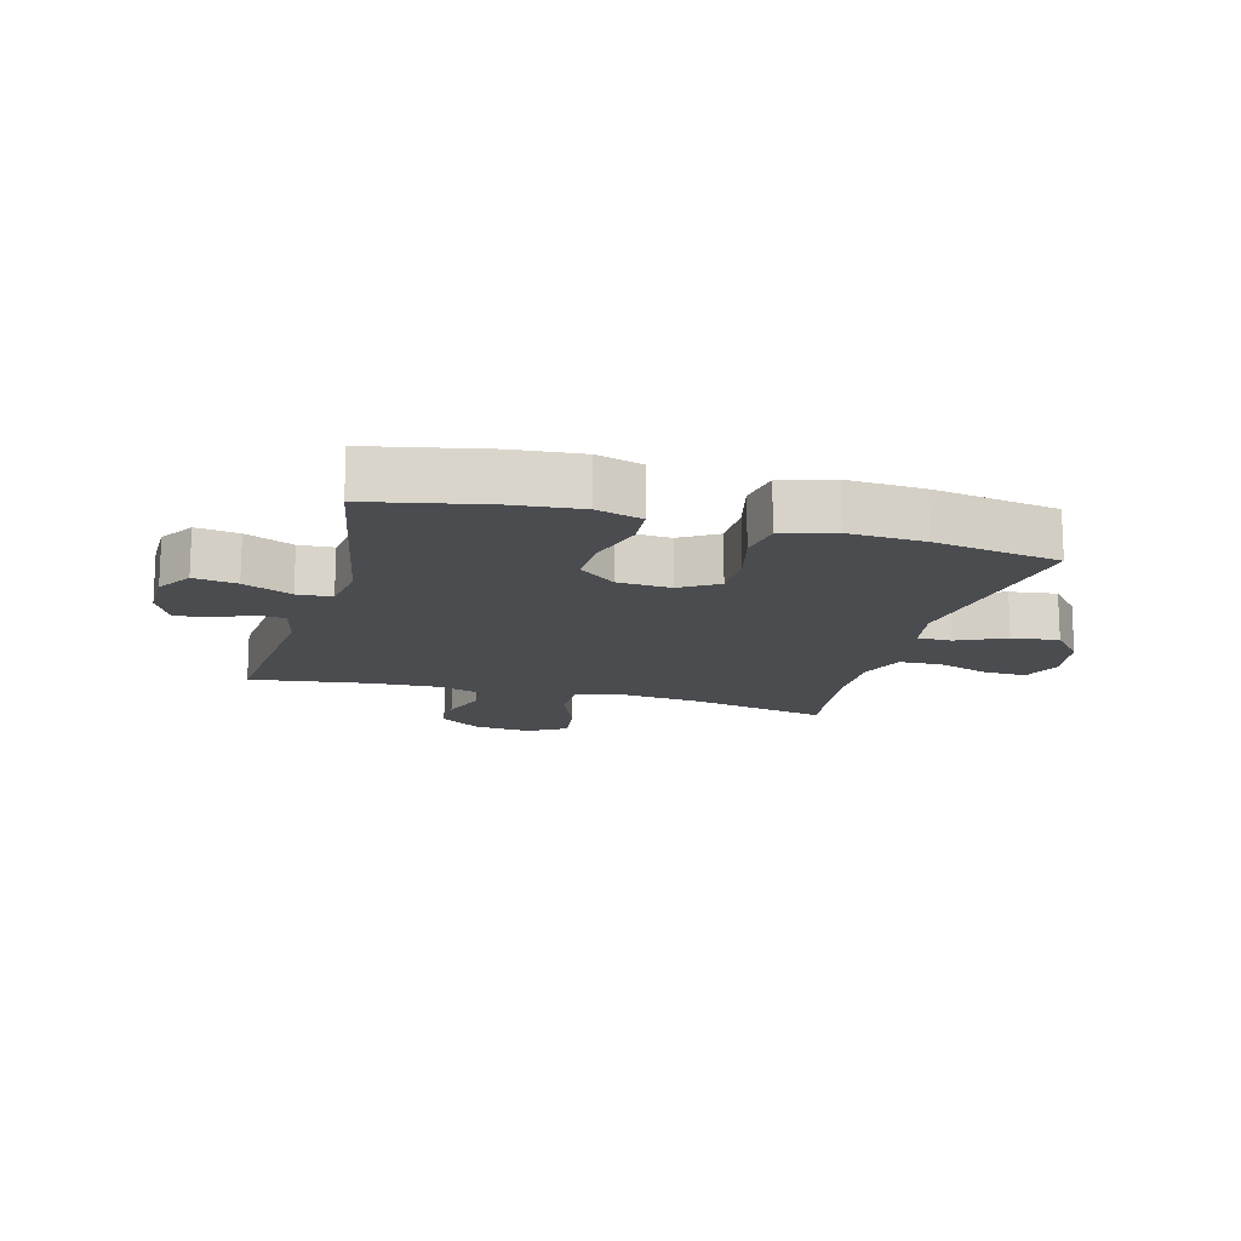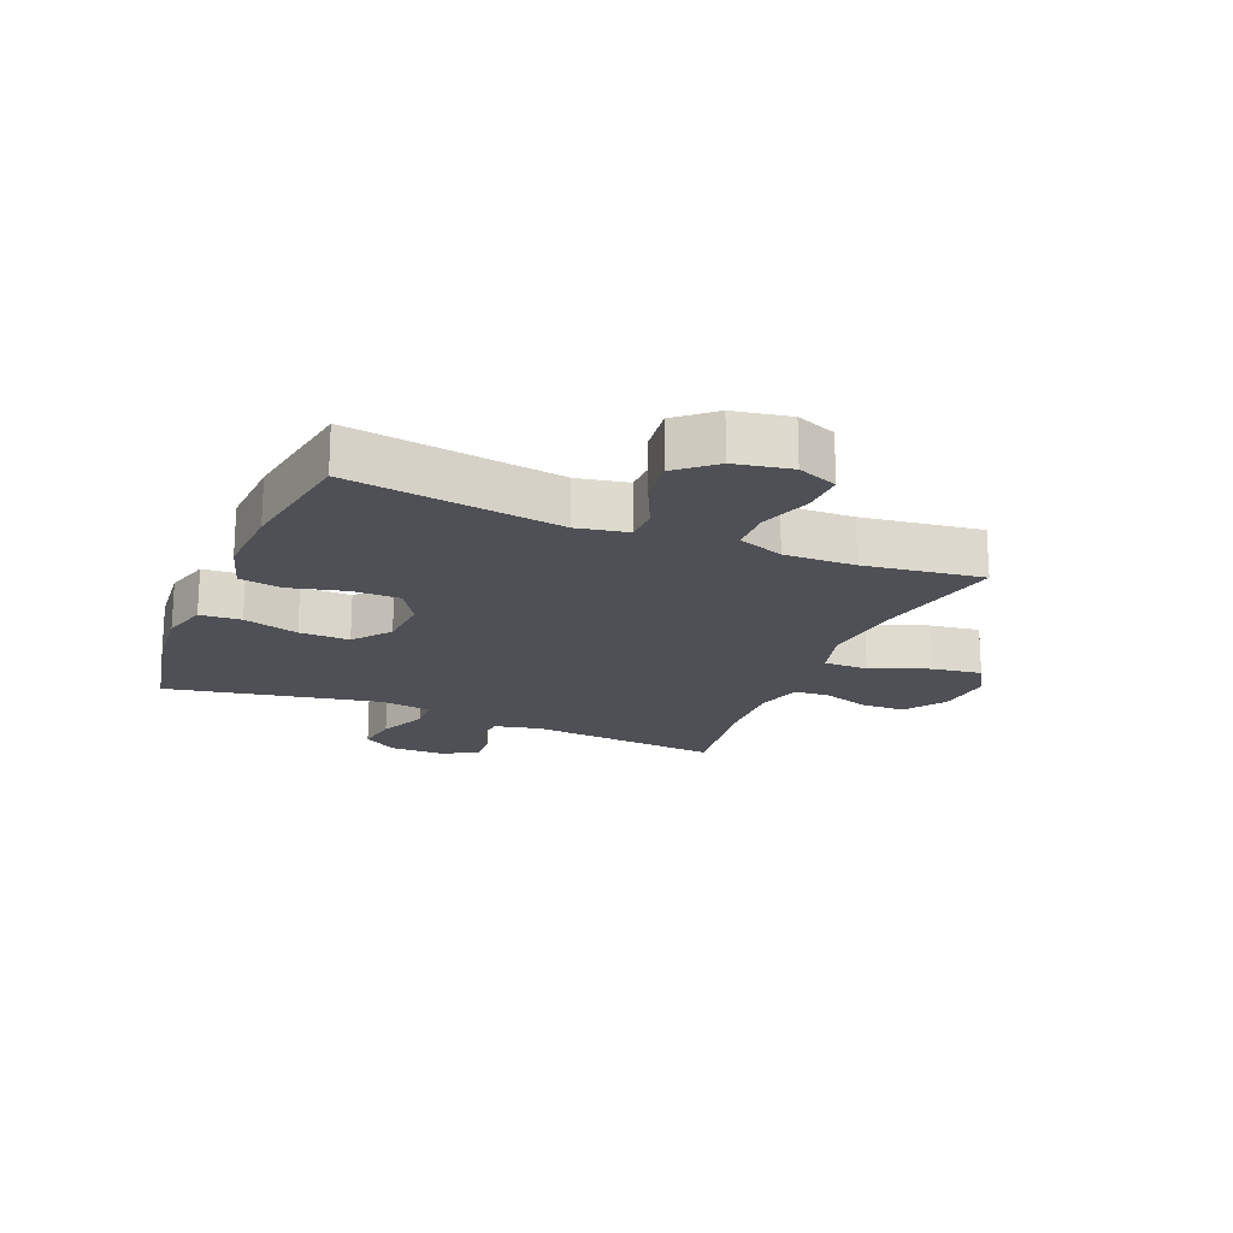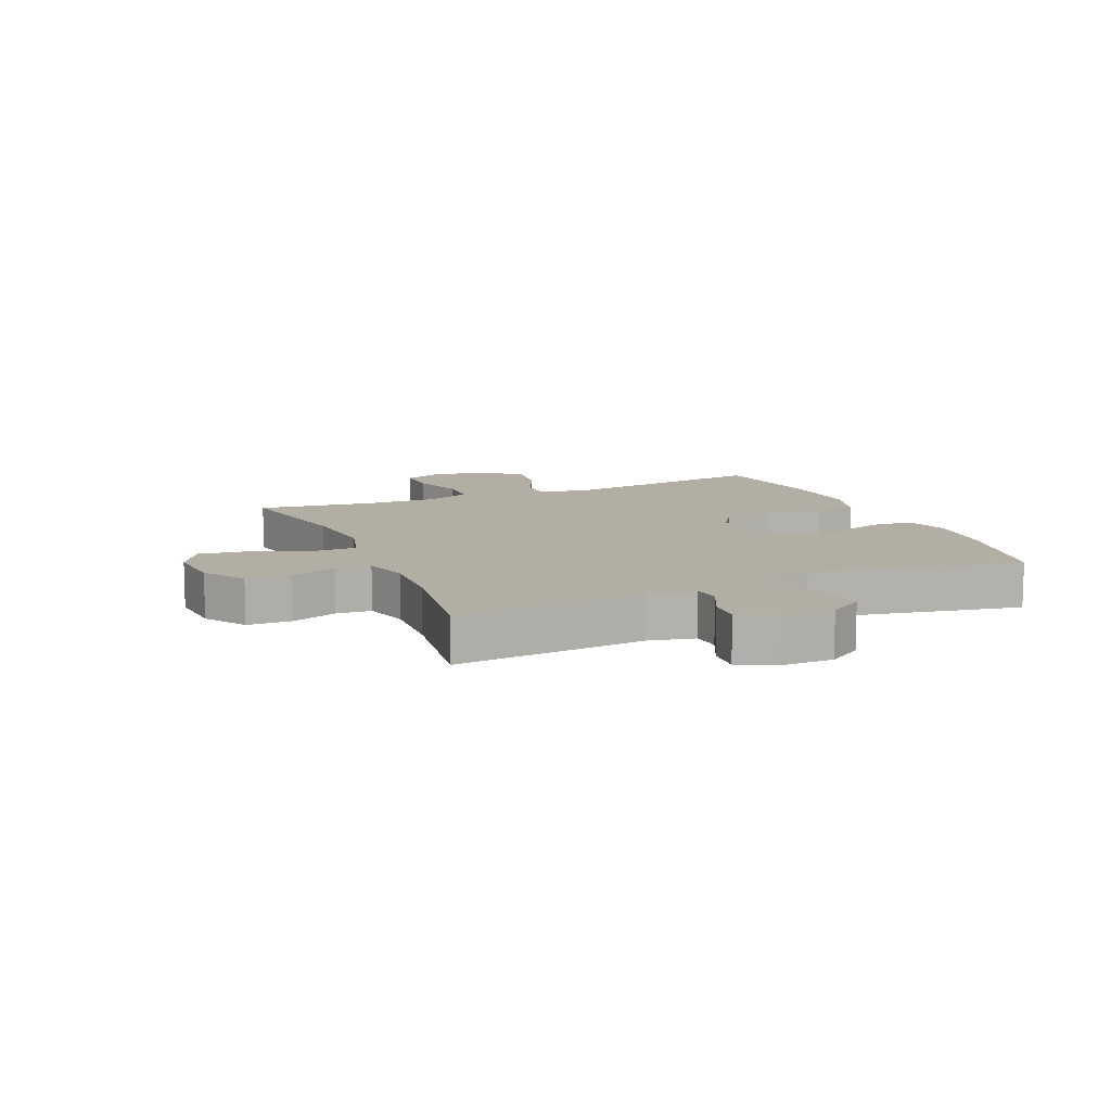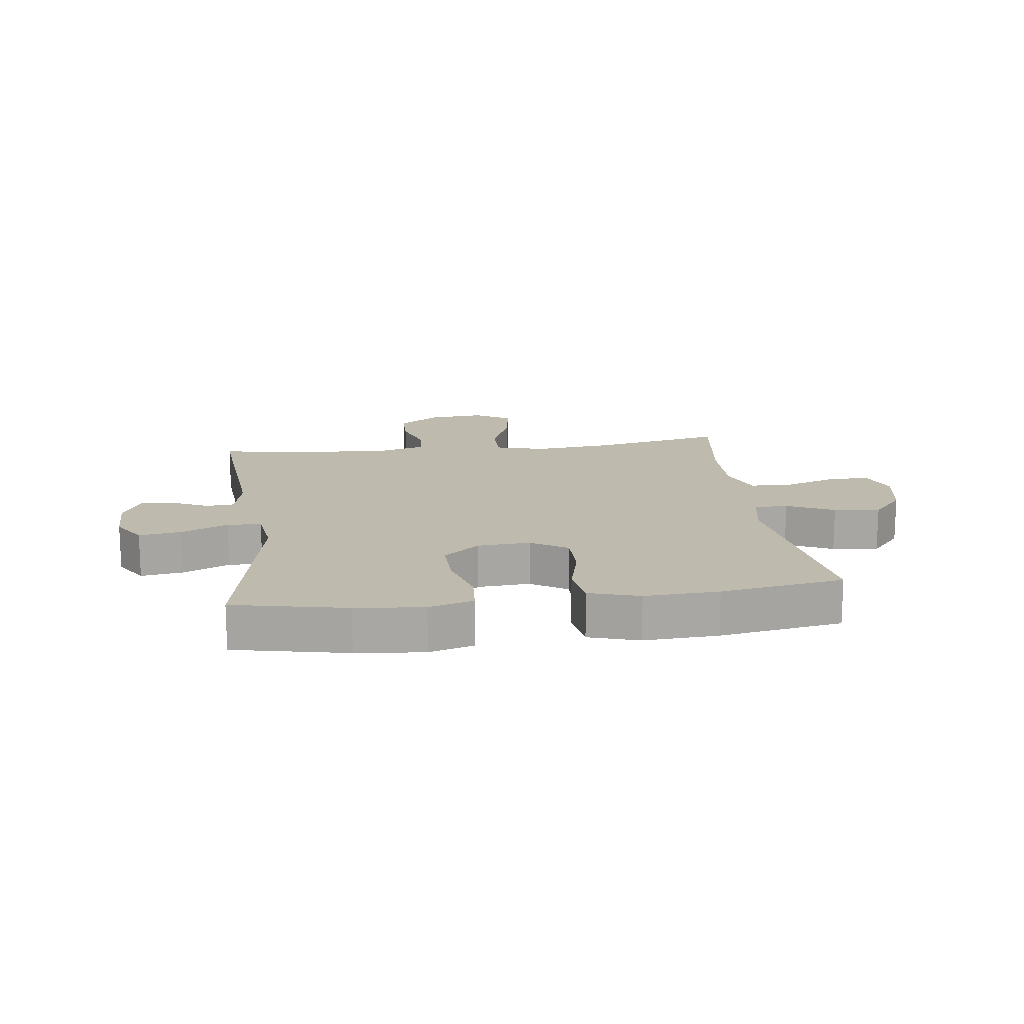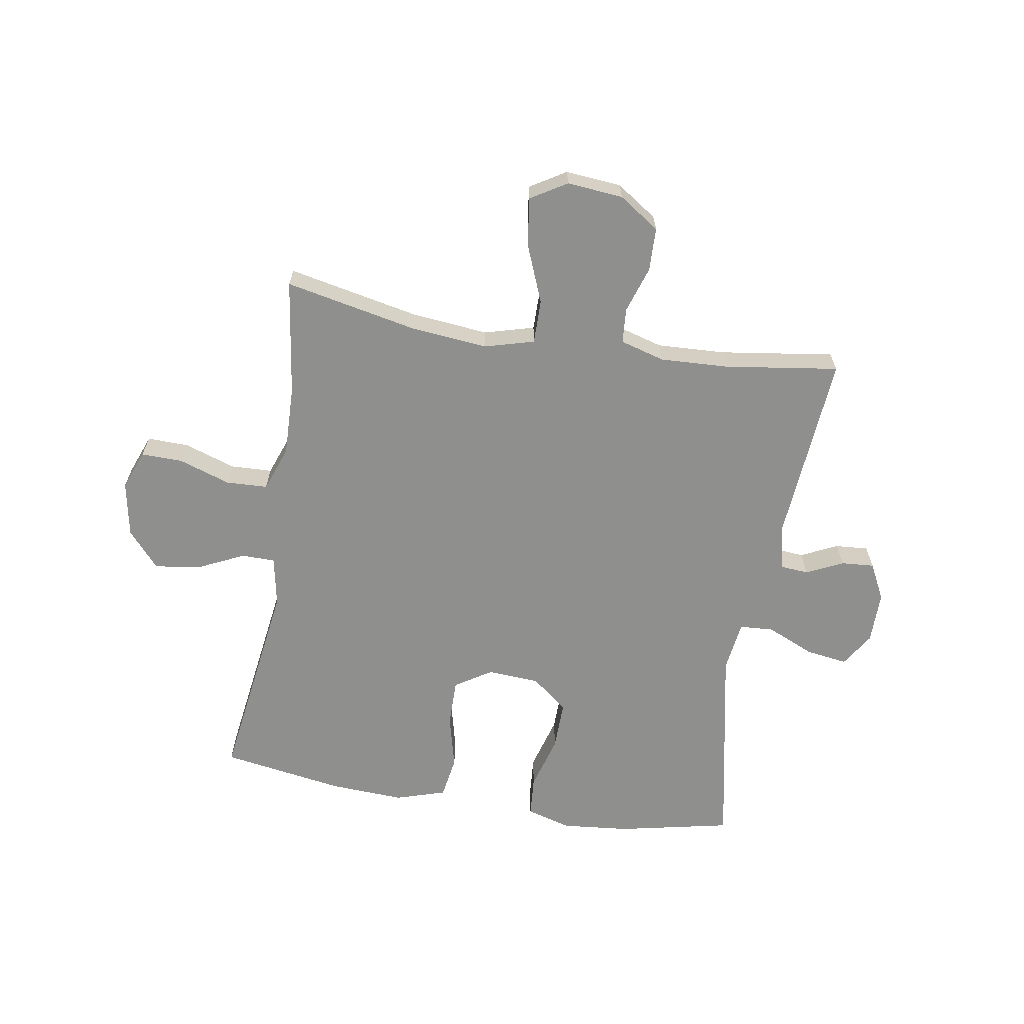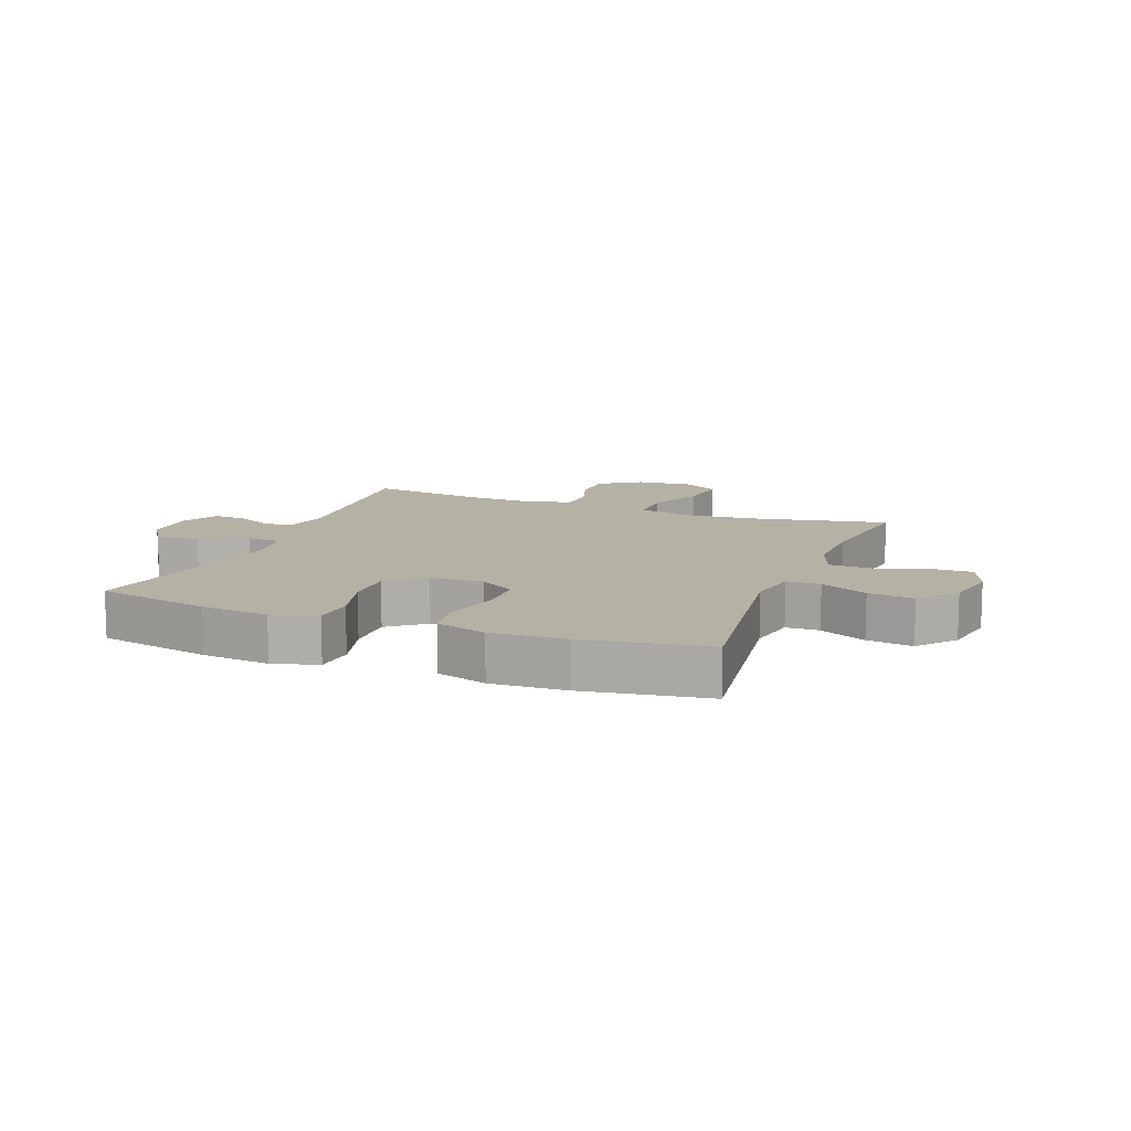
<metadata>
{"format":"obj","ext":"obj","renderer":"f3d","projection":"perspective","resolution":1024,"background":"white","views":[{"elev":-15.0,"azim":-15.5,"up":"+Y"},{"elev":-19.3,"azim":67.3,"up":"+Y"},{"elev":11.0,"azim":-113.2,"up":"+Y"},{"elev":15.8,"azim":-7.4,"up":"+Y"},{"elev":-65.1,"azim":170.7,"up":"+Y"},{"elev":11.8,"azim":21.1,"up":"+Y"}]}
</metadata>
<code>
o path2032
v -0.4387 0.0375 0.1657
v -0.4509 0.0375 0.07715
v -0.5096 0.0375 0.07341
v -0.5917 0.0375 0.1097
v -0.6646 0.0375 0.1205
v -0.702 0.0375 0.06133
v -0.7023 0.0375 -0.02941
v -0.6701 0.0375 -0.09244
v -0.6127 0.0375 -0.08848
v -0.549 0.0375 -0.05822
v -0.5005 0.0375 -0.06231
v -0.4828 0.0375 -0.1426
v -0.51 0.0375 -0.4718
v -0.3121 0.0375 -0.4438
v -0.1936 0.0375 -0.4383
v -0.1162 0.0375 -0.4604
v -0.1114 0.0375 -0.5209
v -0.1379 0.0375 -0.6017
v -0.1358 0.0375 -0.6772
v -0.06538 0.0375 -0.7249
v 0.03191 0.0375 -0.7337
v 0.09458 0.0375 -0.6958
v 0.08267 0.0375 -0.611
v 0.04256 0.0375 -0.5109
v 0.04221 0.0375 -0.4347
v 0.1285 0.0375 -0.411
v 0.2639 0.0375 -0.4247
v 0.4919 0.0375 -0.4718
v 0.4634 0.0375 -0.269
v 0.46 0.0375 -0.148
v 0.4888 0.0375 -0.06965
v 0.561 0.0375 -0.06681
v 0.6508 0.0375 -0.09684
v 0.7229 0.0375 -0.09827
v 0.7494 0.0375 -0.03016
v 0.7314 0.0375 0.06628
v 0.6771 0.0375 0.1293
v 0.5977 0.0375 0.1187
v 0.516 0.0375 0.0802
v 0.4578 0.0375 0.08107
v 0.4412 0.0375 0.1677
v 0.4919 0.0375 0.5299
v 0.2788 0.0375 0.5643
v 0.1498 0.0375 0.5709
v 0.06256 0.0375 0.5439
v 0.05091 0.0375 0.4704
v 0.07459 0.0375 0.3756
v 0.07476 0.0375 0.2941
v 0.01155 0.0375 0.2543
v -0.07893 0.0375 0.2602
v -0.1416 0.0375 0.3097
v -0.14 0.0375 0.3955
v -0.1131 0.0375 0.4899
v -0.1185 0.0375 0.5601
v -0.1958 0.0375 0.5824
v -0.3136 0.0375 0.571
v -0.51 0.0375 0.5299
v -0.4387 -0.0375 0.1657
v -0.4509 -0.0375 0.07715
v -0.5096 -0.0375 0.07341
v -0.5917 -0.0375 0.1097
v -0.6646 -0.0375 0.1205
v -0.702 -0.0375 0.06133
v -0.7023 -0.0375 -0.02941
v -0.6701 -0.0375 -0.09244
v -0.6127 -0.0375 -0.08848
v -0.549 -0.0375 -0.05822
v -0.5005 -0.0375 -0.06231
v -0.4828 -0.0375 -0.1426
v -0.51 -0.0375 -0.4718
v -0.3121 -0.0375 -0.4438
v -0.1936 -0.0375 -0.4383
v -0.1162 -0.0375 -0.4604
v -0.1114 -0.0375 -0.5209
v -0.1379 -0.0375 -0.6017
v -0.1358 -0.0375 -0.6772
v -0.06538 -0.0375 -0.7249
v 0.03191 -0.0375 -0.7337
v 0.09458 -0.0375 -0.6958
v 0.08267 -0.0375 -0.611
v 0.04256 -0.0375 -0.5109
v 0.04221 -0.0375 -0.4347
v 0.1285 -0.0375 -0.411
v 0.2639 -0.0375 -0.4247
v 0.4919 -0.0375 -0.4718
v 0.4634 -0.0375 -0.269
v 0.46 -0.0375 -0.148
v 0.4888 -0.0375 -0.06965
v 0.561 -0.0375 -0.06681
v 0.6508 -0.0375 -0.09684
v 0.7229 -0.0375 -0.09827
v 0.7494 -0.0375 -0.03016
v 0.7314 -0.0375 0.06628
v 0.6771 -0.0375 0.1293
v 0.5977 -0.0375 0.1187
v 0.516 -0.0375 0.0802
v 0.4578 -0.0375 0.08107
v 0.4412 -0.0375 0.1677
v 0.4919 -0.0375 0.5299
v 0.2788 -0.0375 0.5643
v 0.1498 -0.0375 0.5709
v 0.06256 -0.0375 0.5439
v 0.05091 -0.0375 0.4704
v 0.07459 -0.0375 0.3756
v 0.07476 -0.0375 0.2941
v 0.01155 -0.0375 0.2543
v -0.07893 -0.0375 0.2602
v -0.1416 -0.0375 0.3097
v -0.14 -0.0375 0.3955
v -0.1131 -0.0375 0.4899
v -0.1185 -0.0375 0.5601
v -0.1958 -0.0375 0.5824
v -0.3136 -0.0375 0.571
v -0.51 -0.0375 0.5299
v -0.06538 0.0375 -0.7249
v 0.03191 0.0375 -0.7337
v 0.09458 0.0375 -0.6958
v 0.09458 0.0375 -0.6958
v -0.1358 0.0375 -0.6772
v 0.08267 0.0375 -0.611
v -0.1379 0.0375 -0.6017
v 0.04256 0.0375 -0.5109
v -0.1114 0.0375 -0.5209
v -0.1162 0.0375 -0.4604
v -0.1162 0.0375 -0.4604
v 0.04221 0.0375 -0.4347
v 0.04221 0.0375 -0.4347
v -0.1936 0.0375 -0.4383
v -0.51 0.0375 -0.4718
v -0.51 0.0375 -0.4718
v -0.3121 0.0375 -0.4438
v 0.2639 0.0375 -0.4247
v 0.4919 0.0375 -0.4718
v 0.4919 0.0375 -0.4718
v 0.1285 0.0375 -0.411
v 0.4634 0.0375 -0.269
v 0.46 0.0375 -0.148
v -0.4828 0.0375 -0.1426
v 0.4888 0.0375 -0.06965
v 0.4888 0.0375 -0.06965
v -0.5005 0.0375 -0.06231
v -0.5005 0.0375 -0.06231
v 0.6508 0.0375 -0.09684
v 0.7229 0.0375 -0.09827
v 0.7229 0.0375 -0.09827
v 0.7494 0.0375 -0.03016
v 0.561 0.0375 -0.06681
v -0.7023 0.0375 -0.02941
v -0.6701 0.0375 -0.09244
v -0.6701 0.0375 -0.09244
v -0.6127 0.0375 -0.08848
v -0.549 0.0375 -0.05822
v 0.7314 0.0375 0.06628
v -0.702 0.0375 0.06133
v -0.6646 0.0375 0.1205
v -0.6646 0.0375 0.1205
v 0.6771 0.0375 0.1293
v -0.5917 0.0375 0.1097
v -0.5096 0.0375 0.07341
v -0.4509 0.0375 0.07715
v -0.4509 0.0375 0.07715
v -0.4387 0.0375 0.1657
v 0.516 0.0375 0.0802
v 0.4578 0.0375 0.08107
v 0.4578 0.0375 0.08107
v 0.5977 0.0375 0.1187
v 0.4412 0.0375 0.1677
v 0.01155 0.0375 0.2543
v -0.07893 0.0375 0.2602
v 0.07476 0.0375 0.2941
v -0.1416 0.0375 0.3097
v 0.07459 0.0375 0.3756
v -0.14 0.0375 0.3955
v 0.05091 0.0375 0.4704
v -0.1131 0.0375 0.4899
v 0.06256 0.0375 0.5439
v 0.06256 0.0375 0.5439
v -0.1185 0.0375 0.5601
v -0.1185 0.0375 0.5601
v -0.51 0.0375 0.5299
v -0.51 0.0375 0.5299
v 0.4919 0.0375 0.5299
v 0.4919 0.0375 0.5299
v 0.1498 0.0375 0.5709
v 0.2788 0.0375 0.5643
v -0.3136 0.0375 0.571
v -0.1958 0.0375 0.5824
v -0.06538 -0.0375 -0.7249
v 0.03191 -0.0375 -0.7337
v 0.09458 -0.0375 -0.6958
v 0.09458 -0.0375 -0.6958
v -0.1358 -0.0375 -0.6772
v 0.08267 -0.0375 -0.611
v -0.1379 -0.0375 -0.6017
v 0.04256 -0.0375 -0.5109
v -0.1114 -0.0375 -0.5209
v -0.1162 -0.0375 -0.4604
v -0.1162 -0.0375 -0.4604
v 0.04221 -0.0375 -0.4347
v 0.04221 -0.0375 -0.4347
v -0.1936 -0.0375 -0.4383
v -0.51 -0.0375 -0.4718
v -0.51 -0.0375 -0.4718
v -0.3121 -0.0375 -0.4438
v 0.2639 -0.0375 -0.4247
v 0.4919 -0.0375 -0.4718
v 0.4919 -0.0375 -0.4718
v 0.1285 -0.0375 -0.411
v 0.4634 -0.0375 -0.269
v 0.46 -0.0375 -0.148
v -0.4828 -0.0375 -0.1426
v 0.4888 -0.0375 -0.06965
v 0.4888 -0.0375 -0.06965
v -0.5005 -0.0375 -0.06231
v -0.5005 -0.0375 -0.06231
v 0.6508 -0.0375 -0.09684
v 0.7229 -0.0375 -0.09827
v 0.7229 -0.0375 -0.09827
v 0.7494 -0.0375 -0.03016
v 0.561 -0.0375 -0.06681
v -0.7023 -0.0375 -0.02941
v -0.6701 -0.0375 -0.09244
v -0.6701 -0.0375 -0.09244
v -0.6127 -0.0375 -0.08848
v -0.549 -0.0375 -0.05822
v 0.7314 -0.0375 0.06628
v -0.702 -0.0375 0.06133
v -0.6646 -0.0375 0.1205
v -0.6646 -0.0375 0.1205
v 0.6771 -0.0375 0.1293
v -0.5917 -0.0375 0.1097
v -0.5096 -0.0375 0.07341
v -0.4509 -0.0375 0.07715
v -0.4509 -0.0375 0.07715
v -0.4387 -0.0375 0.1657
v 0.516 -0.0375 0.0802
v 0.4578 -0.0375 0.08107
v 0.4578 -0.0375 0.08107
v 0.5977 -0.0375 0.1187
v 0.4412 -0.0375 0.1677
v 0.01155 -0.0375 0.2543
v -0.07893 -0.0375 0.2602
v 0.07476 -0.0375 0.2941
v -0.1416 -0.0375 0.3097
v 0.07459 -0.0375 0.3756
v -0.14 -0.0375 0.3955
v 0.05091 -0.0375 0.4704
v -0.1131 -0.0375 0.4899
v 0.06256 -0.0375 0.5439
v 0.06256 -0.0375 0.5439
v -0.1185 -0.0375 0.5601
v -0.1185 -0.0375 0.5601
v -0.51 -0.0375 0.5299
v -0.51 -0.0375 0.5299
v 0.4919 -0.0375 0.5299
v 0.4919 -0.0375 0.5299
v 0.1498 -0.0375 0.5709
v 0.2788 -0.0375 0.5643
v -0.3136 -0.0375 0.571
v -0.1958 -0.0375 0.5824
f 242 199 241
f 196 195 197
f 194 195 196
f 194 193 195
f 211 201 242
f 258 245 240
f 235 244 246
f 237 212 236
f 201 199 242
f 233 242 235
f 241 237 243
f 233 211 242
f 239 220 226
f 236 220 239
f 216 226 220
f 239 226 230
f 245 257 247
f 224 221 222
f 247 257 249
f 253 235 259
f 240 243 237
f 204 211 202
f 221 225 231
f 258 240 255
f 199 208 241
f 209 205 206
f 251 260 248
f 205 210 208
f 236 212 220
f 192 188 194
f 208 210 241
f 210 237 241
f 225 221 224
f 197 199 201
f 204 201 211
f 232 214 233
f 197 195 199
f 237 210 212
f 235 246 259
f 243 240 245
f 231 225 232
f 214 211 233
f 219 216 217
f 190 193 189
f 188 193 194
f 259 246 260
f 232 225 214
f 189 193 188
f 245 258 257
f 235 242 244
f 248 260 246
f 228 227 231
f 210 205 209
f 226 216 219
f 227 221 231
f 20 21 78 77
f 21 118 191 78
f 19 20 77 76
f 22 23 80 79
f 18 19 76 75
f 23 24 81 80
f 17 18 75 74
f 125 17 74 198
f 24 127 200 81
f 15 16 73 72
f 130 14 71 203
f 27 134 207 84
f 14 15 72 71
f 25 26 83 82
f 26 27 84 83
f 28 29 86 85
f 29 30 87 86
f 12 13 70 69
f 30 140 213 87
f 142 12 69 215
f 33 145 218 90
f 34 35 92 91
f 32 33 90 89
f 7 150 223 64
f 8 9 66 65
f 9 10 67 66
f 31 32 89 88
f 10 11 68 67
f 35 36 93 92
f 6 7 64 63
f 156 6 63 229
f 36 37 94 93
f 4 5 62 61
f 3 4 61 60
f 161 3 60 234
f 1 2 59 58
f 39 165 238 96
f 38 39 96 95
f 37 38 95 94
f 40 41 98 97
f 49 50 107 106
f 48 49 106 105
f 50 51 108 107
f 47 48 105 104
f 51 52 109 108
f 46 47 104 103
f 52 53 110 109
f 177 46 103 250
f 53 179 252 110
f 181 1 58 254
f 41 183 256 98
f 44 45 102 101
f 43 44 101 100
f 42 43 100 99
f 56 57 114 113
f 55 56 113 112
f 54 55 112 111
f 169 168 126
f 123 124 122
f 121 123 122
f 121 122 120
f 138 169 128
f 185 167 172
f 162 173 171
f 164 163 139
f 128 169 126
f 160 162 169
f 168 170 164
f 160 169 138
f 166 153 147
f 163 166 147
f 143 147 153
f 166 157 153
f 172 174 184
f 151 149 148
f 174 176 184
f 180 186 162
f 167 164 170
f 131 129 138
f 148 158 152
f 185 182 167
f 126 168 135
f 136 133 132
f 178 175 187
f 132 135 137
f 163 147 139
f 119 121 115
f 135 168 137
f 137 168 164
f 152 151 148
f 124 128 126
f 131 138 128
f 159 160 141
f 124 126 122
f 164 139 137
f 162 186 173
f 170 172 167
f 158 159 152
f 141 160 138
f 146 144 143
f 117 116 120
f 115 121 120
f 186 187 173
f 159 141 152
f 116 115 120
f 172 184 185
f 162 171 169
f 175 173 187
f 155 158 154
f 137 136 132
f 153 146 143
f 154 158 148

</code>
